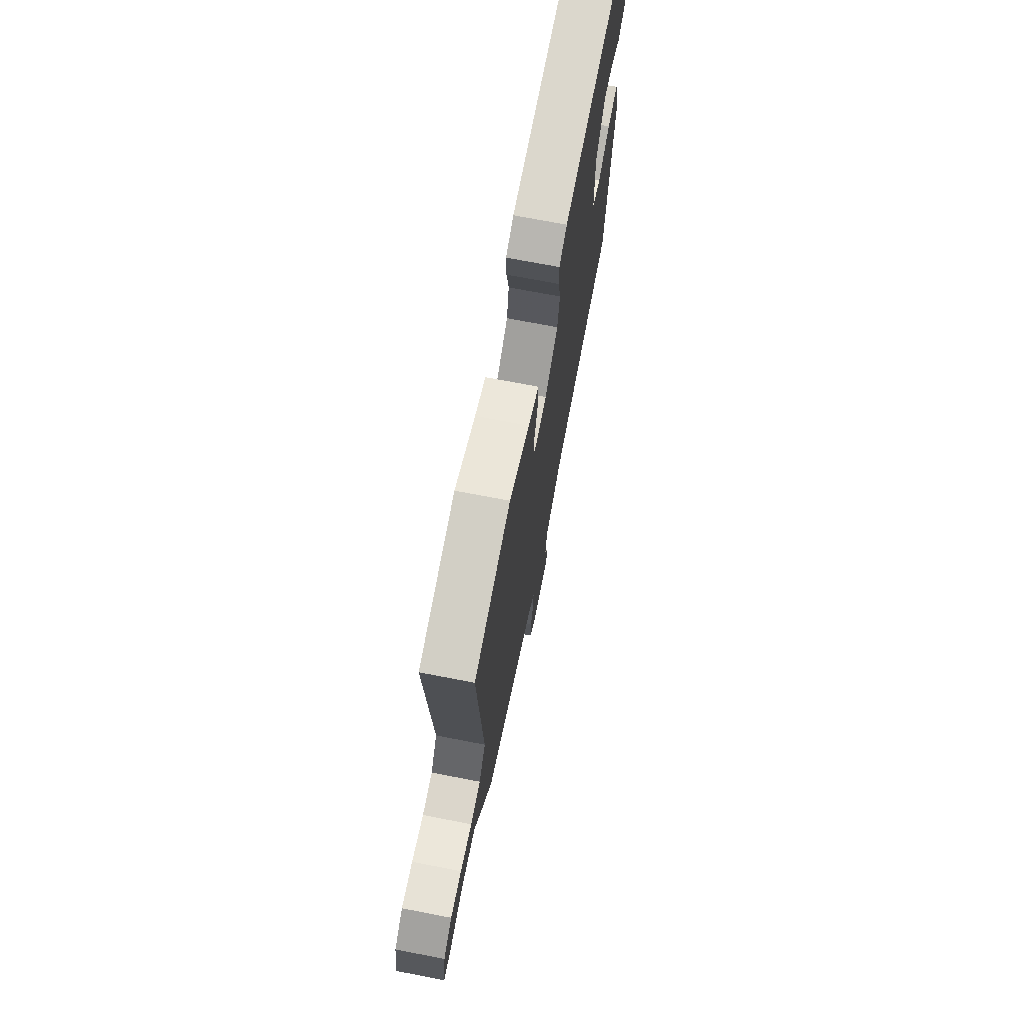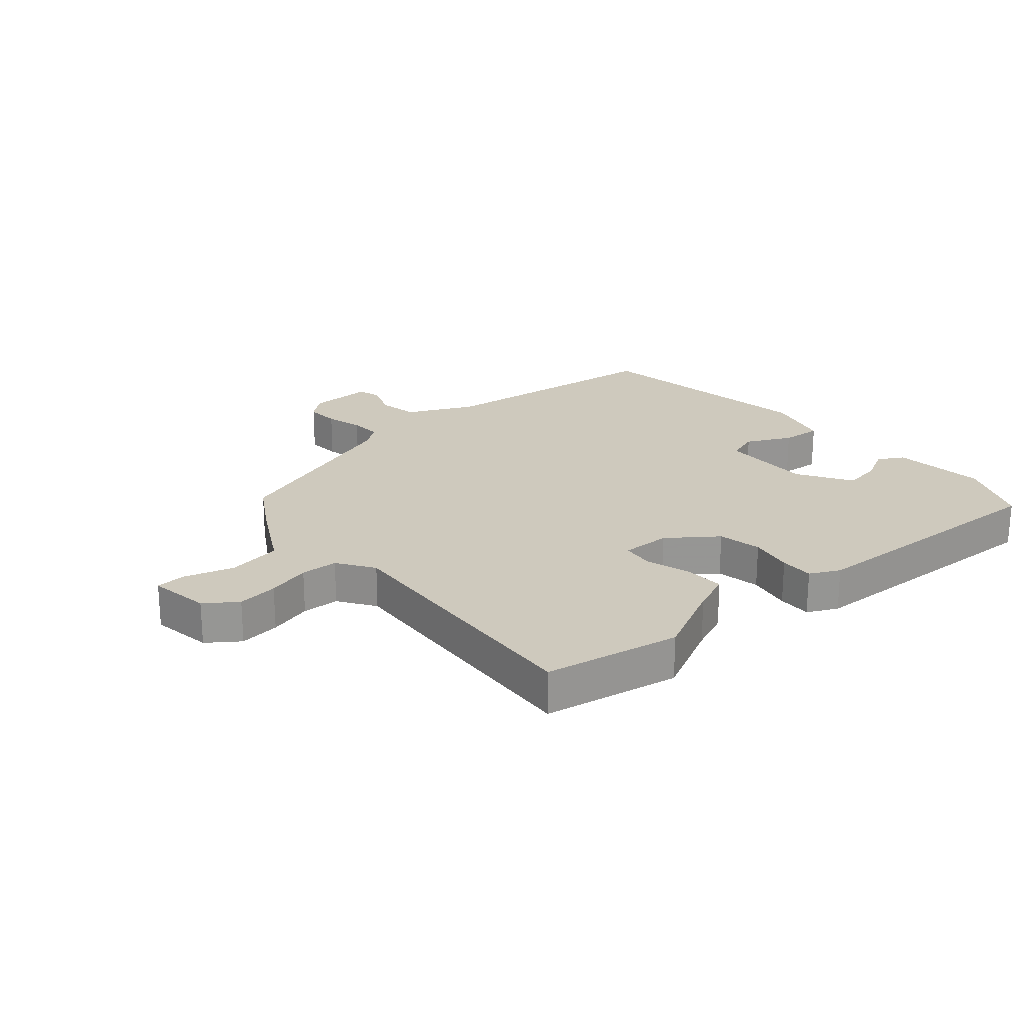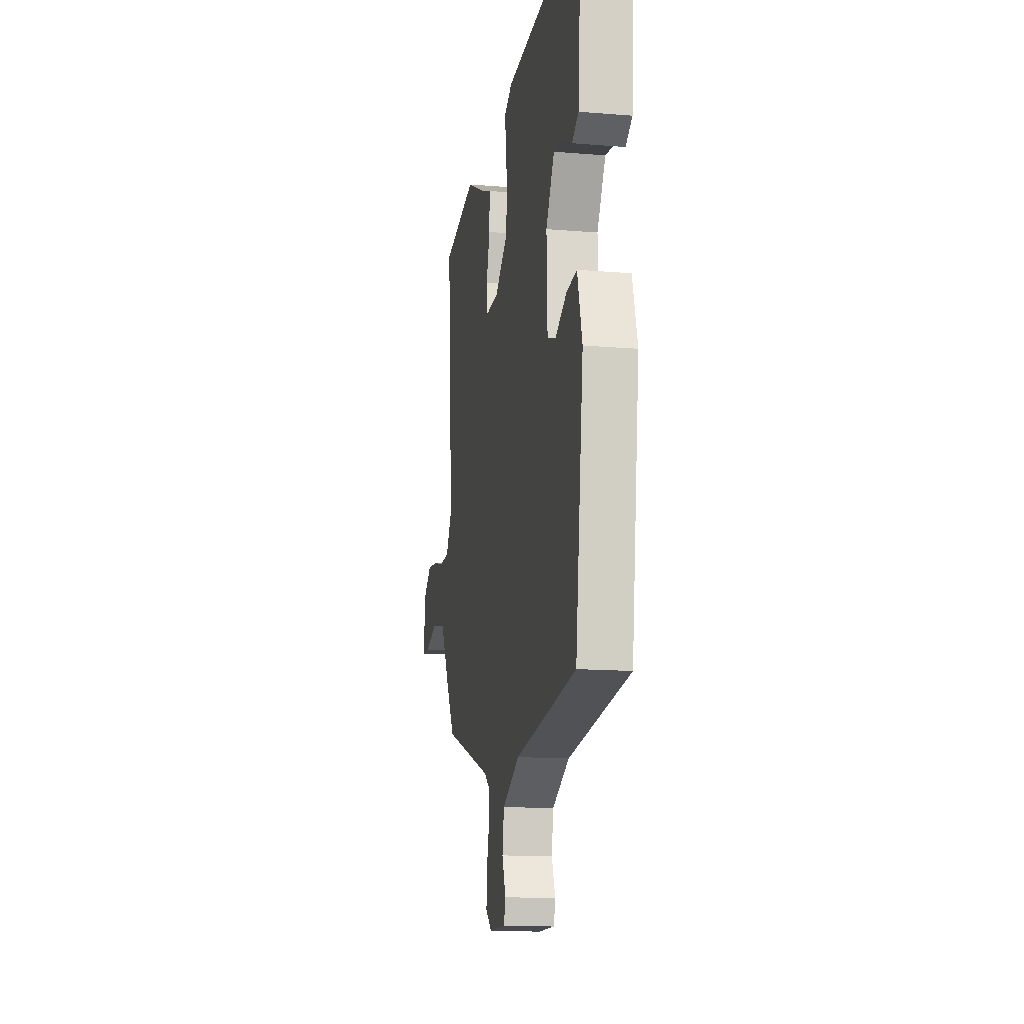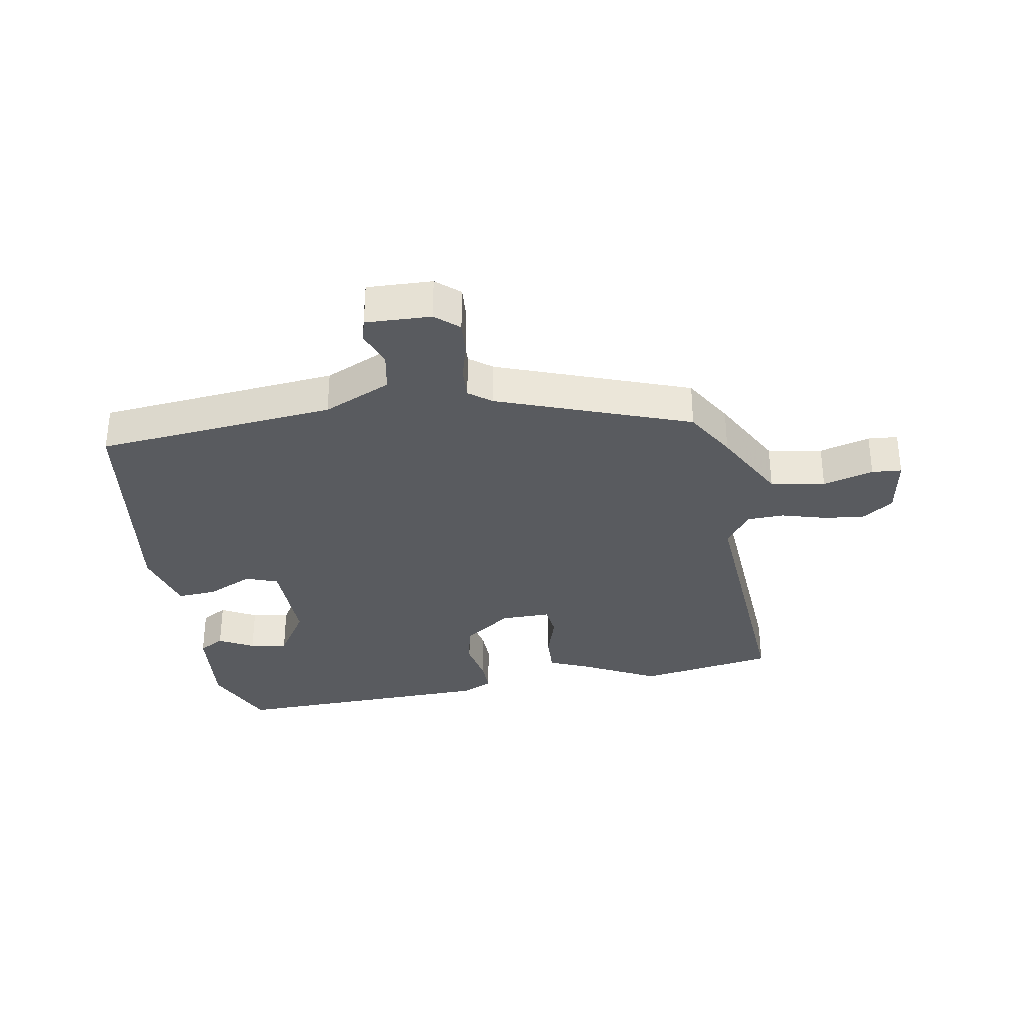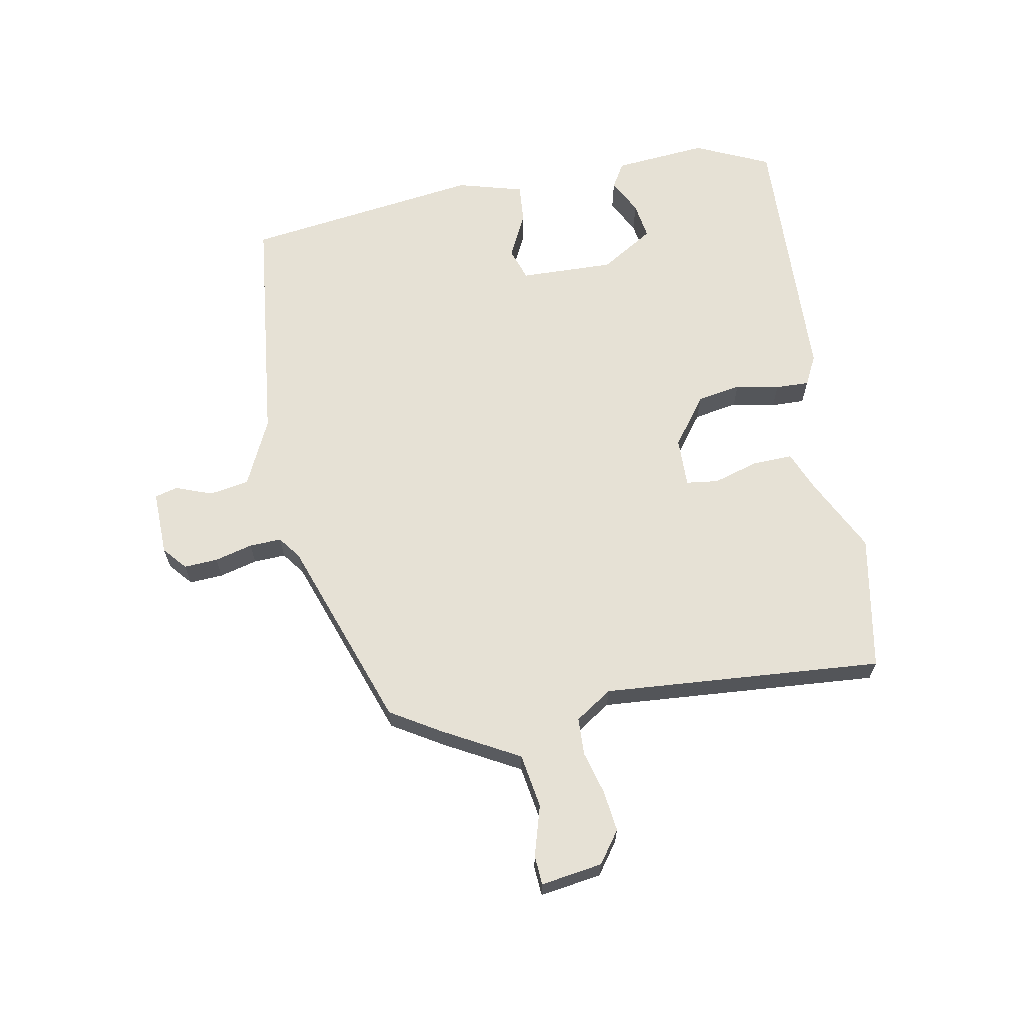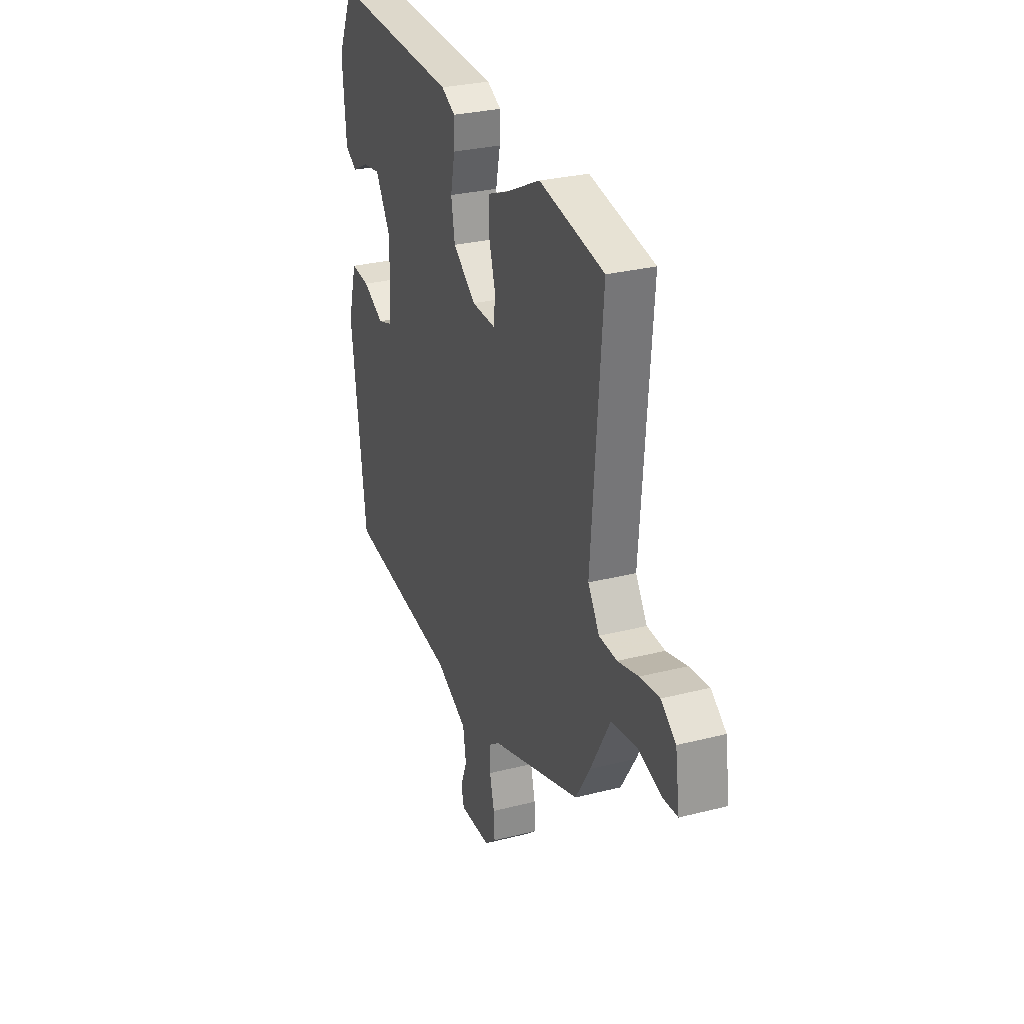
<metadata>
{"format":"obj","ext":"obj","renderer":"f3d","projection":"perspective","resolution":1024,"background":"white","views":[{"elev":70.7,"azim":-79.0,"up":"+Z"},{"elev":22.7,"azim":-41.1,"up":"+Y"},{"elev":-14.7,"azim":79.9,"up":"+Z"},{"elev":-32.7,"azim":-171.1,"up":"+Y"},{"elev":64.8,"azim":-100.8,"up":"+Y"},{"elev":29.0,"azim":-110.8,"up":"+Z"}]}
</metadata>
<code>
v -0.491 0.07 -0.351
v -0.542 0.07 -0.268
v -0.611 0.07 -0.144
v -0.701 0.07 -0.13
v -0.784 0.07 -0.155
v -0.833 0.07 -0.152
v -0.818 0.07 -0.05
v -0.766 0.07 -0.012
v -0.698 0.07 -0.02
v -0.626 0.07 -0.039
v -0.564 0.07 -0.036
v -0.524 0.07 0.025
v -0.561 0.07 0.489
v -0.336 0.07 0.531
v -0.21 0.07 0.469
v -0.144 0.07 0.442
v -0.146 0.07 0.375
v -0.168 0.07 0.3
v -0.161 0.07 0.247
v -0.079 0.07 0.249
v 0.001 0.07 0.309
v 0.014 0.07 0.382
v -0.001 0.07 0.454
v -0.003 0.07 0.51
v 0.046 0.07 0.535
v 0.489 0.07 0.554
v 0.546 0.07 0.431
v 0.533 0.07 0.276
v 0.491 0.07 0.251
v 0.433 0.07 0.281
v 0.371 0.07 0.29
v 0.317 0.07 0.201
v 0.322 0.07 0.045
v 0.376 0.07 0.027
v 0.45 0.07 0.064
v 0.516 0.07 0.07
v 0.547 0.07 -0.04
v 0.495 0.07 -0.433
v 0.1 0.07 -0.479
v -0.011 0.07 -0.532
v -0.022 0.07 -0.598
v 0.001 0.07 -0.658
v -0.009 0.07 -0.696
v -0.117 0.07 -0.694
v -0.156 0.07 -0.661
v -0.153 0.07 -0.605
v -0.137 0.07 -0.542
v -0.135 0.07 -0.489
v -0.173 0.07 -0.461
v -0.491 0 -0.351
v -0.542 0 -0.268
v -0.611 0 -0.144
v -0.701 0 -0.13
v -0.784 0 -0.155
v -0.833 0 -0.152
v -0.818 0 -0.05
v -0.766 0 -0.012
v -0.698 0 -0.02
v -0.626 0 -0.039
v -0.564 0 -0.036
v -0.524 0 0.025
v -0.561 0 0.489
v -0.336 0 0.531
v -0.21 0 0.469
v -0.144 0 0.442
v -0.146 0 0.375
v -0.168 0 0.3
v -0.161 0 0.247
v -0.079 0 0.249
v 0.001 0 0.309
v 0.014 0 0.382
v -0.001 0 0.454
v -0.003 0 0.51
v 0.046 0 0.535
v 0.489 0 0.554
v 0.546 0 0.431
v 0.533 0 0.276
v 0.491 0 0.251
v 0.433 0 0.281
v 0.371 0 0.29
v 0.317 0 0.201
v 0.322 0 0.045
v 0.376 0 0.027
v 0.45 0 0.064
v 0.516 0 0.07
v 0.547 0 -0.04
v 0.495 0 -0.433
v 0.1 0 -0.479
v -0.011 0 -0.532
v -0.022 0 -0.598
v 0.001 0 -0.658
v -0.009 0 -0.696
v -0.117 0 -0.694
v -0.156 0 -0.661
v -0.153 0 -0.605
v -0.137 0 -0.542
v -0.135 0 -0.489
v -0.173 0 -0.461
f 45 46 47
f 44 45 47
f 43 44 47
f 42 43 47
f 41 42 47
f 40 41 47 48
f 39 40 48 49
f 38 39 49
f 37 38 49
f 36 37 49
f 35 36 49
f 34 35 49
f 28 29 30
f 27 28 30
f 26 27 30
f 25 26 30
f 24 25 30
f 24 30 31
f 23 24 31
f 22 23 31
f 21 22 31 32
f 15 16 17 18
f 15 18 19
f 14 15 19
f 13 14 19
f 12 13 19
f 11 12 19 20
f 8 9 10
f 7 8 10
f 6 7 10
f 5 6 10
f 4 5 10
f 3 4 10 11
f 2 3 11
f 1 2 11
f 49 1 11
f 34 49 11
f 33 34 11
f 20 21 32 33
f 11 20 33
f 96 95 94
f 96 94 93
f 96 93 92
f 96 92 91
f 96 91 90
f 97 96 90 89
f 98 97 89 88
f 98 88 87
f 98 87 86
f 98 86 85
f 98 85 84
f 98 84 83
f 79 78 77
f 79 77 76
f 79 76 75
f 79 75 74
f 79 74 73
f 80 79 73
f 80 73 72
f 80 72 71
f 81 80 71 70
f 67 66 65 64
f 68 67 64
f 68 64 63
f 68 63 62
f 68 62 61
f 69 68 61 60
f 59 58 57
f 59 57 56
f 59 56 55
f 59 55 54
f 59 54 53
f 60 59 53 52
f 60 52 51
f 60 51 50
f 60 50 98
f 60 98 83
f 60 83 82
f 82 81 70 69
f 82 69 60
f 1 50 51 2
f 2 51 52 3
f 3 52 53 4
f 4 53 54 5
f 5 54 55 6
f 6 55 56 7
f 7 56 57 8
f 8 57 58 9
f 9 58 59 10
f 10 59 60 11
f 11 60 61 12
f 12 61 62 13
f 13 62 63 14
f 14 63 64 15
f 15 64 65 16
f 16 65 66 17
f 17 66 67 18
f 18 67 68 19
f 19 68 69 20
f 20 69 70 21
f 21 70 71 22
f 22 71 72 23
f 23 72 73 24
f 24 73 74 25
f 25 74 75 26
f 26 75 76 27
f 27 76 77 28
f 28 77 78 29
f 29 78 79 30
f 30 79 80 31
f 31 80 81 32
f 32 81 82 33
f 33 82 83 34
f 34 83 84 35
f 35 84 85 36
f 36 85 86 37
f 37 86 87 38
f 38 87 88 39
f 39 88 89 40
f 40 89 90 41
f 41 90 91 42
f 42 91 92 43
f 43 92 93 44
f 44 93 94 45
f 45 94 95 46
f 46 95 96 47
f 47 96 97 48
f 48 97 98 49
f 49 98 50 1

</code>
